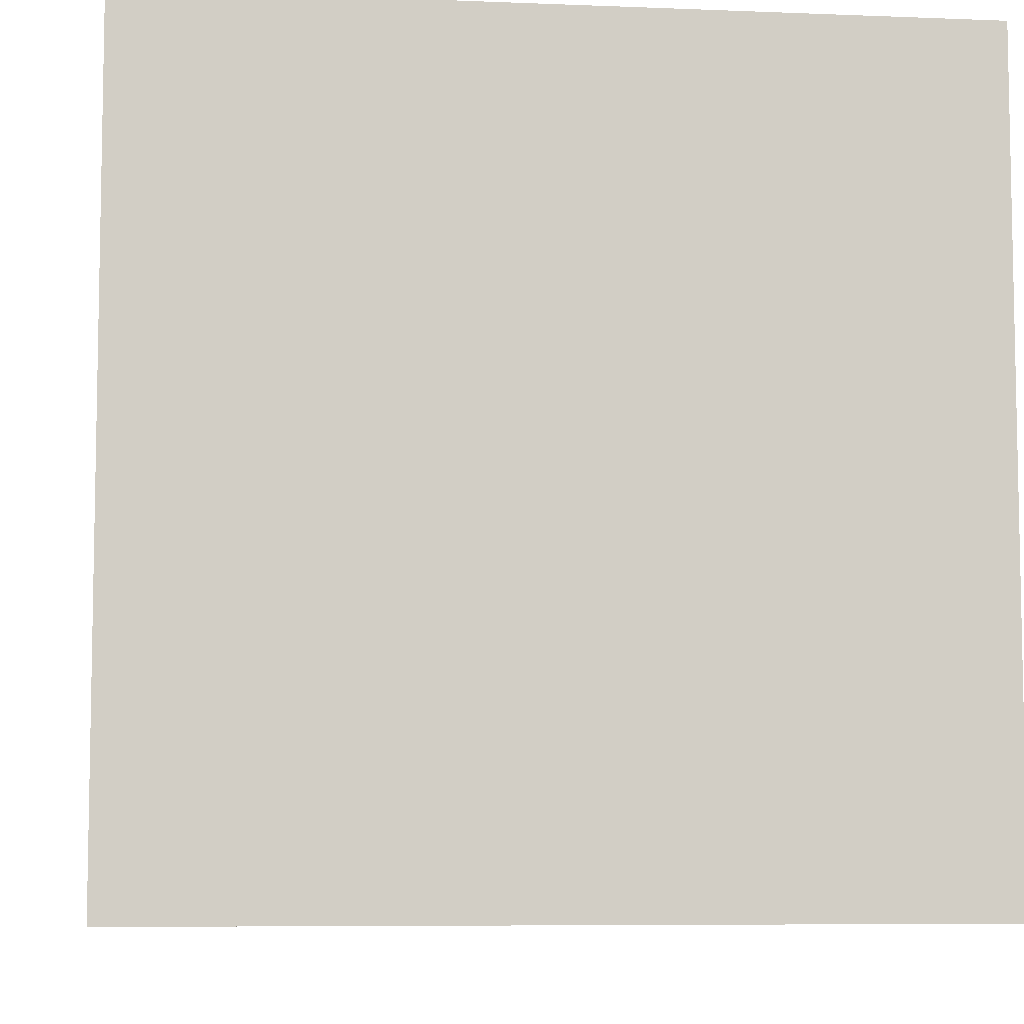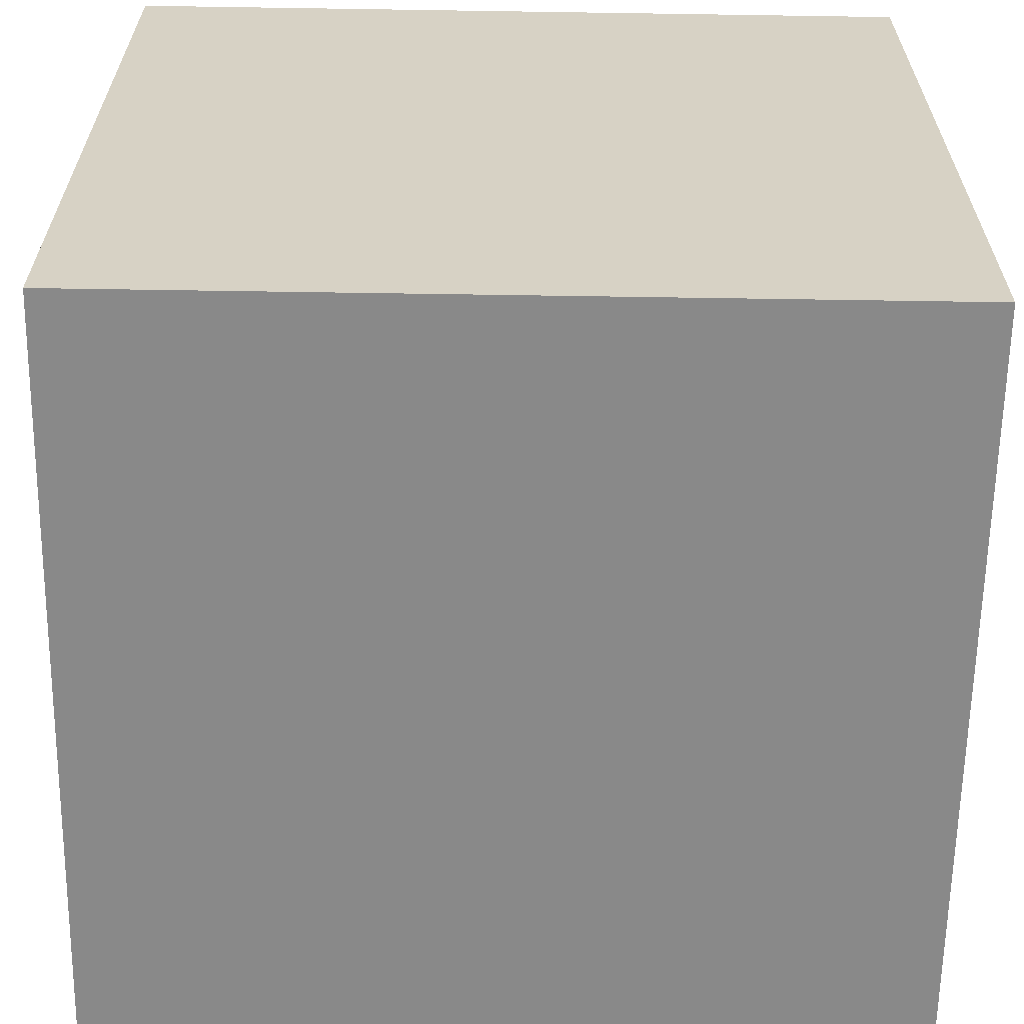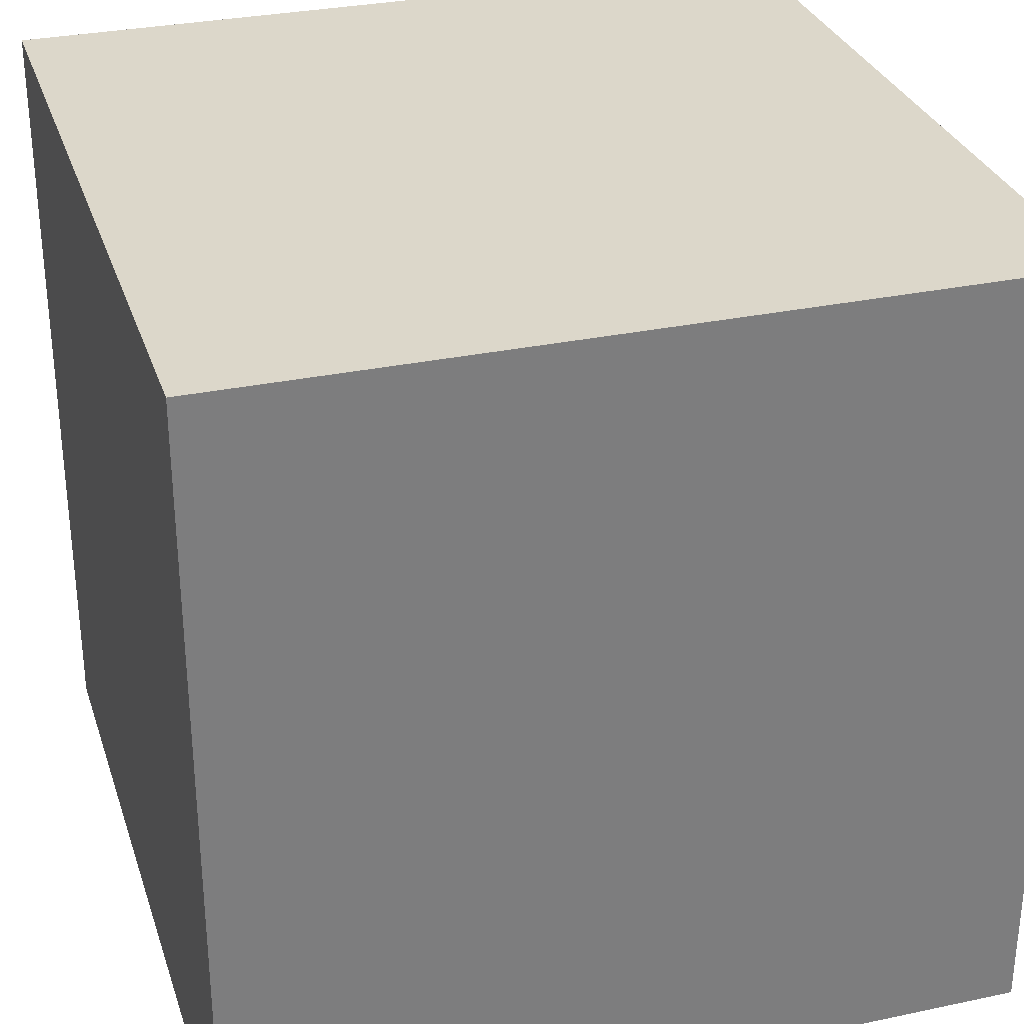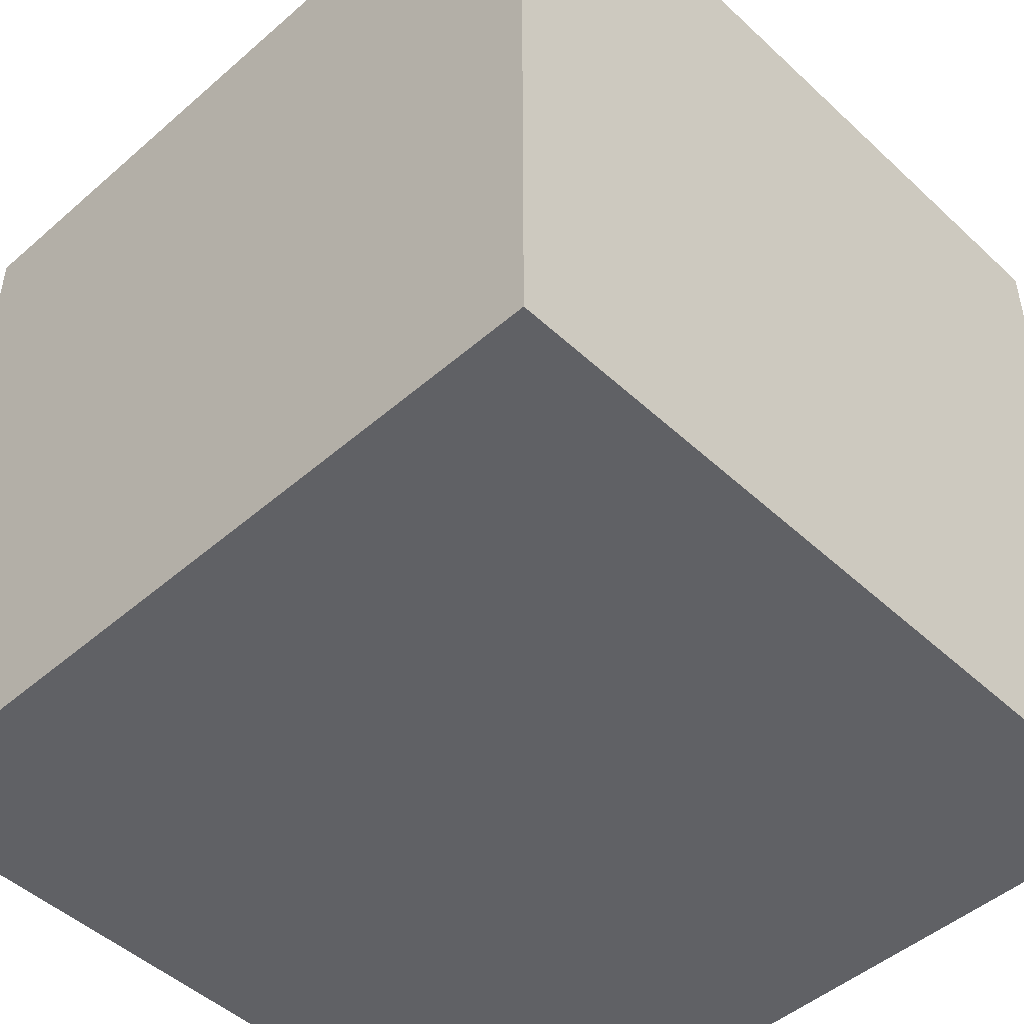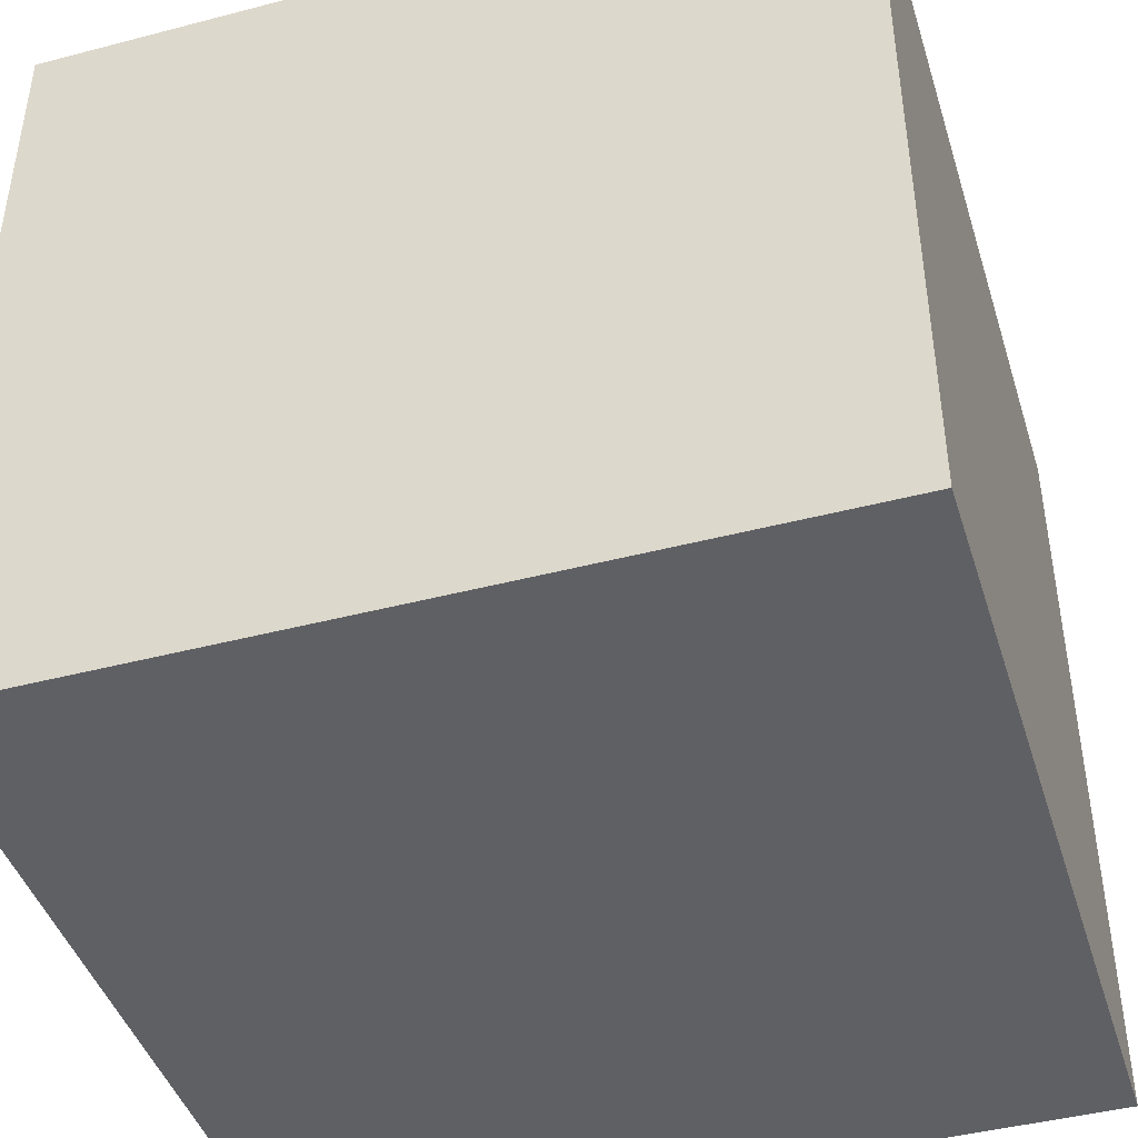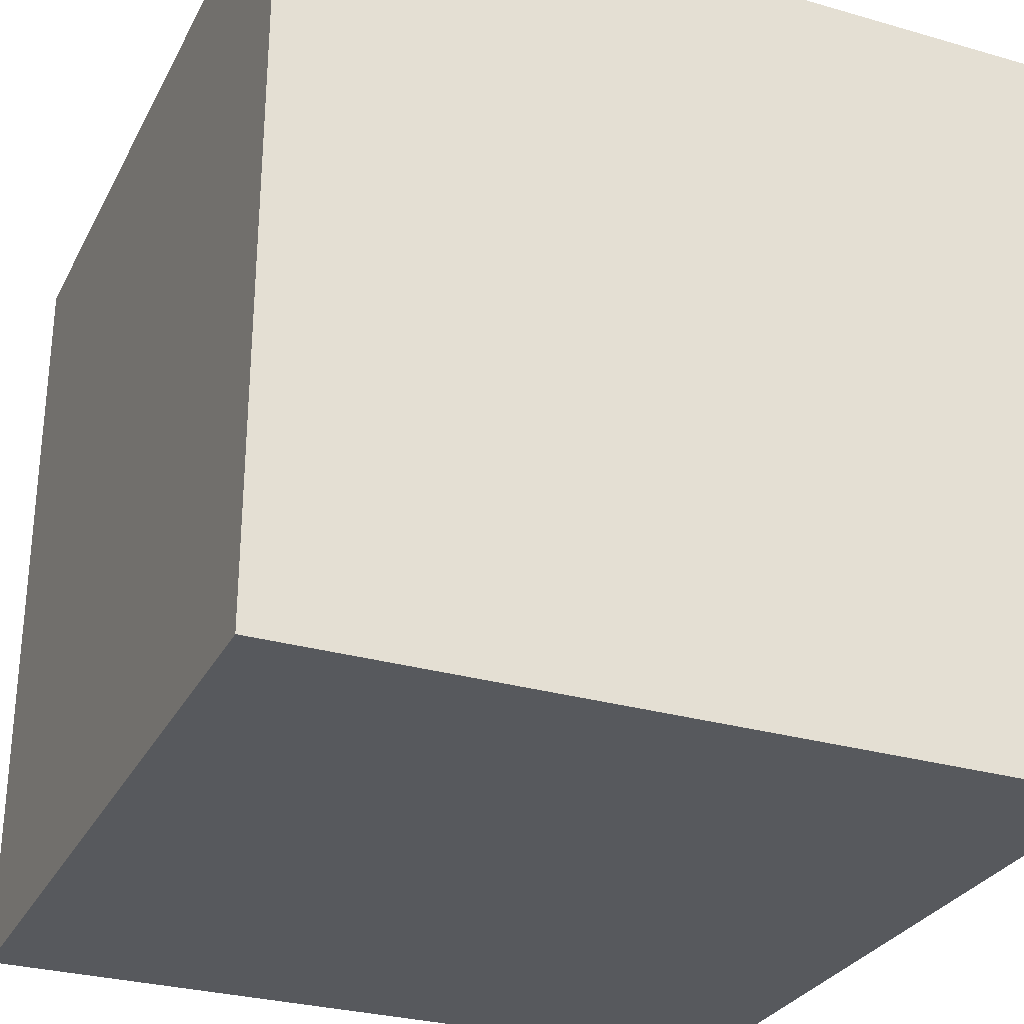
<metadata>
{"format":"obj","ext":"obj","renderer":"f3d","projection":"perspective","resolution":1024,"background":"white","views":[{"elev":-7.1,"azim":83.3,"up":"+Z"},{"elev":-63.0,"azim":179.1,"up":"+Z"},{"elev":30.8,"azim":163.1,"up":"+Z"},{"elev":-48.2,"azim":-45.9,"up":"+Y"},{"elev":-43.7,"azim":-162.9,"up":"+Z"},{"elev":-29.2,"azim":-23.1,"up":"+Z"}]}
</metadata>
<code>
g wall-09
v -25 0 25
v -25 0 -25
v -25 50 25
v -25 50 -25
v 25 0 25
v 25 0 -25
v 25 50 25
v 25 50 -25
v -25 0 25
v -25 50 25
v -22 40 25
v -22 42 25
v -20 16 25
v -20 17 25
v -20 40 25
v -20 42 25
v -19 16 25
v -19 17 25
v -10 37 25
v -10 39 25
v -8 37 25
v -8 39 25
v 5 35 25
v 5 36 25
v 6 35 25
v 6 36 25
v 7 45 25
v 7 46 25
v 8 45 25
v 8 46 25
v 17 13 25
v 17 14 25
v 18 13 25
v 18 14 25
v 18 23 25
v 18 24 25
v 20 23 25
v 20 24 25
v 25 0 25
v 25 50 25
v -25 0 -25
v -25 50 -25
v 25 0 -25
v 25 50 -25
v -25 0 25
v 25 0 25
v -25 0 -25
v 25 0 -25
v -25 50 25
v 25 50 25
v -25 50 -25
v 25 50 -25
f 3 2 1
f 4 2 3
f 5 6 7
f 7 6 8
f 11 10 9
f 12 10 11
f 13 11 9
f 14 11 13
f 15 12 11
f 15 11 14
f 16 10 12
f 16 12 15
f 17 14 13
f 17 13 9
f 18 15 14
f 18 14 17
f 18 16 15
f 19 18 17
f 19 16 18
f 20 16 19
f 21 19 17
f 21 20 19
f 22 16 20
f 22 20 21
f 23 21 17
f 23 22 21
f 24 22 23
f 25 23 17
f 25 24 23
f 26 22 24
f 26 24 25
f 27 10 16
f 27 22 26
f 27 26 25
f 27 16 22
f 28 10 27
f 29 27 25
f 29 28 27
f 30 10 28
f 30 28 29
f 31 17 9
f 31 25 17
f 31 30 29
f 31 29 25
f 32 30 31
f 33 31 9
f 33 32 31
f 34 30 32
f 34 32 33
f 35 30 34
f 36 30 35
f 37 34 33
f 37 35 34
f 37 36 35
f 38 30 36
f 38 36 37
f 39 33 9
f 39 37 33
f 39 38 37
f 40 10 30
f 40 38 39
f 40 30 38
f 41 42 43
f 43 42 44
f 47 46 45
f 48 46 47
f 49 50 51
f 51 50 52

</code>
